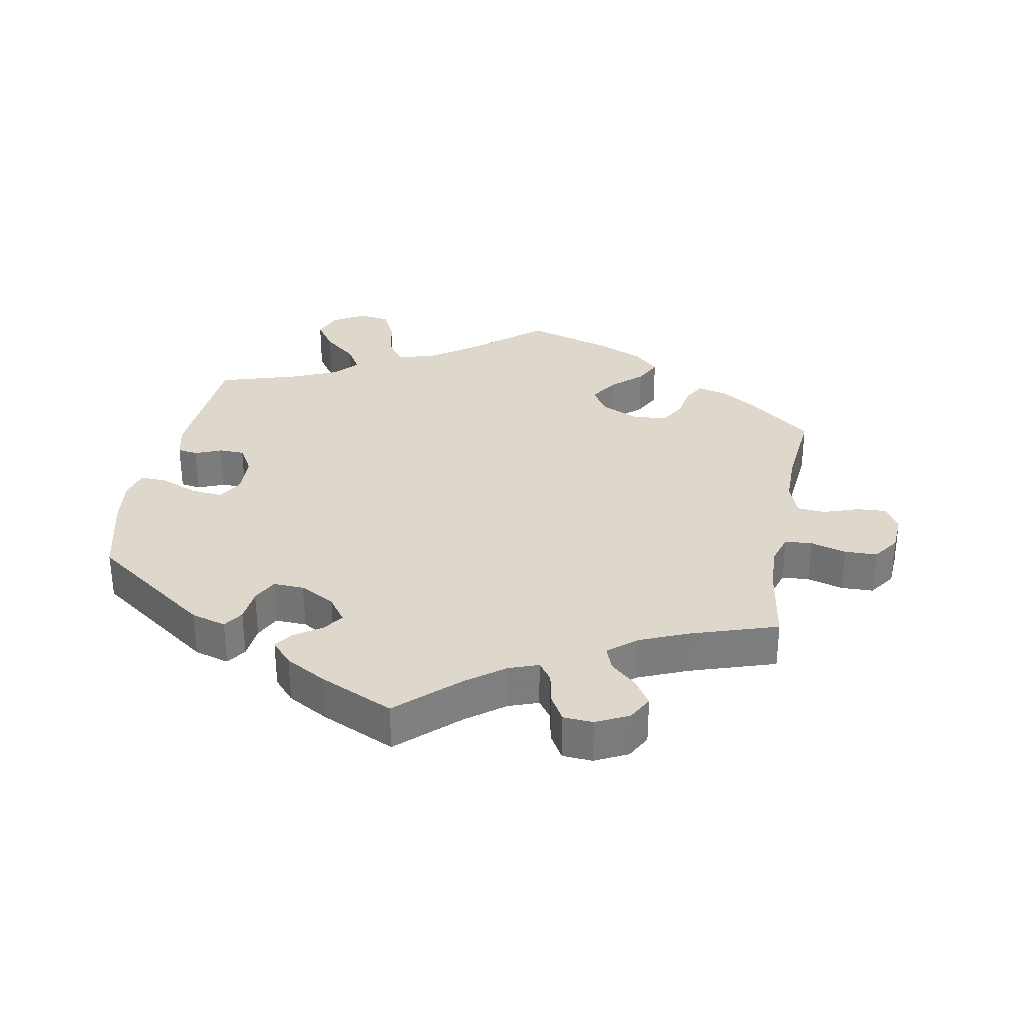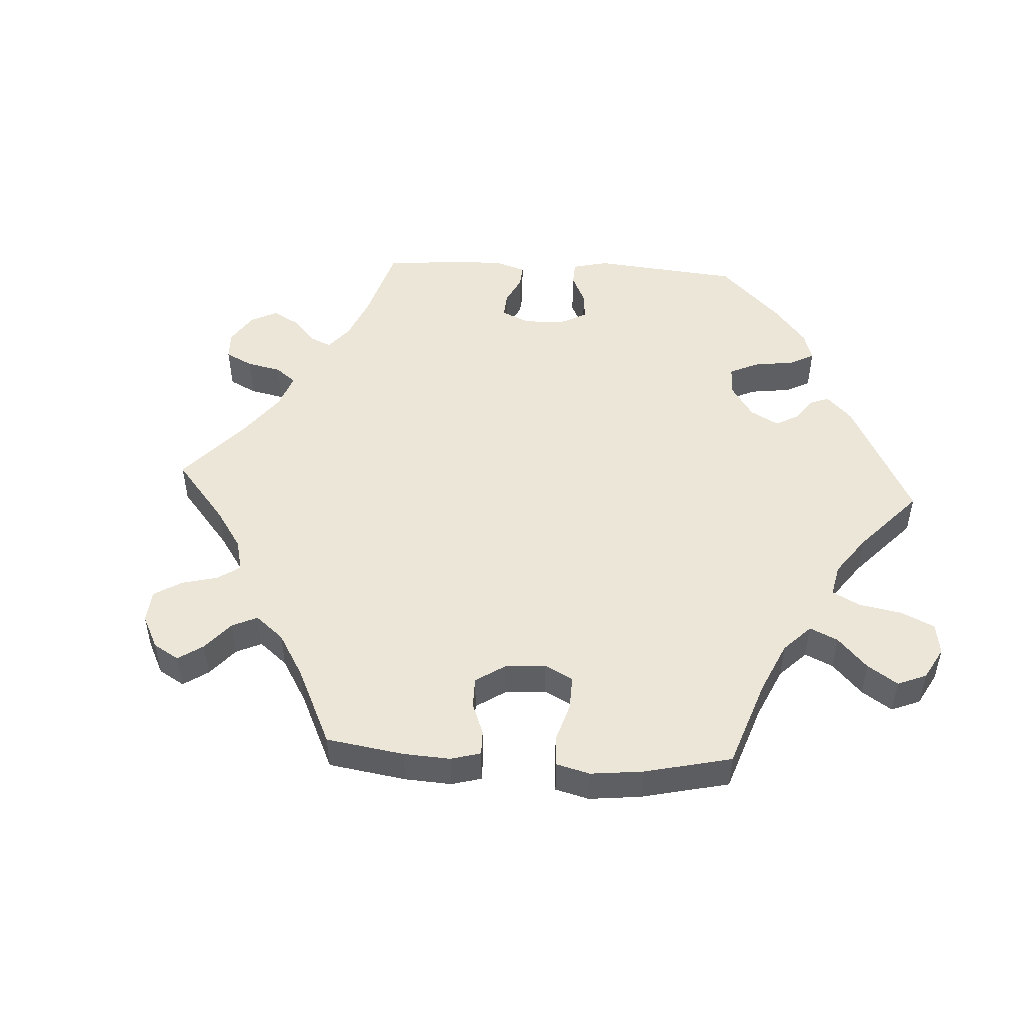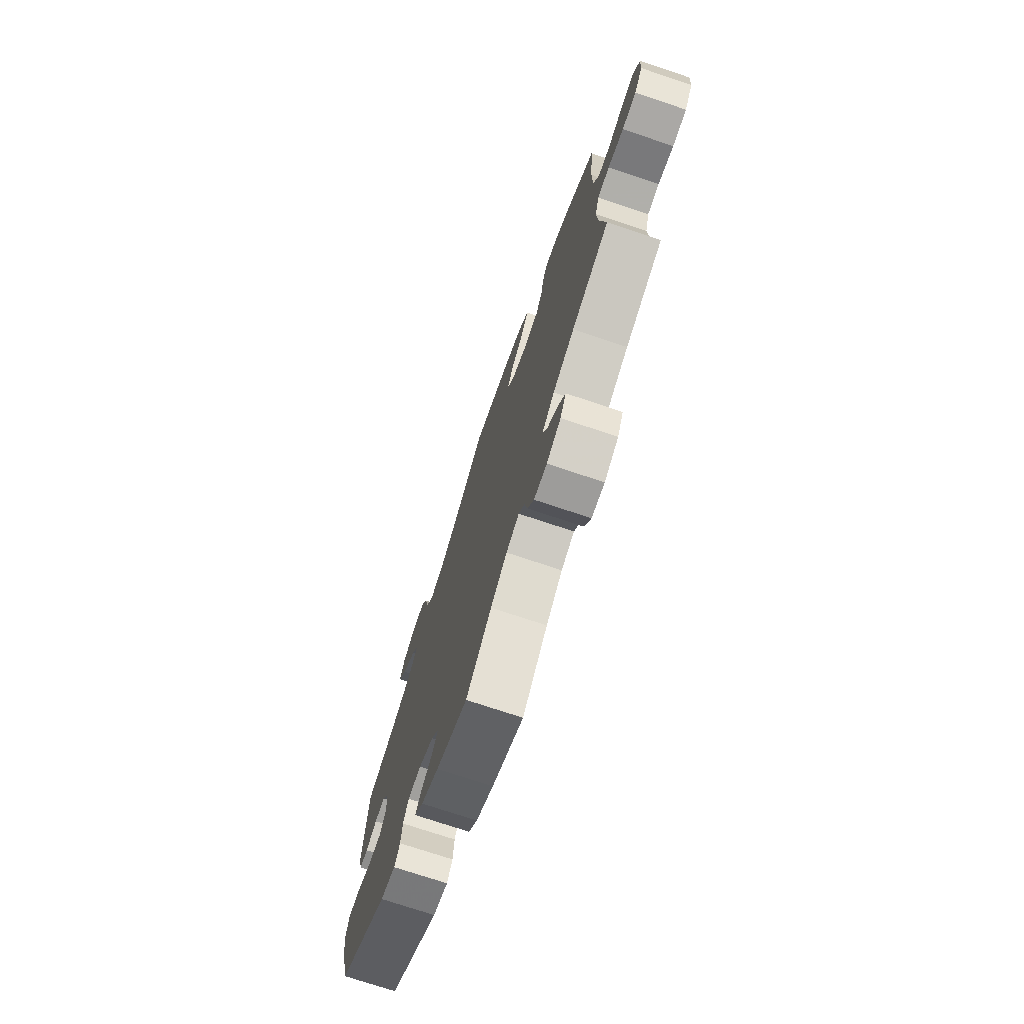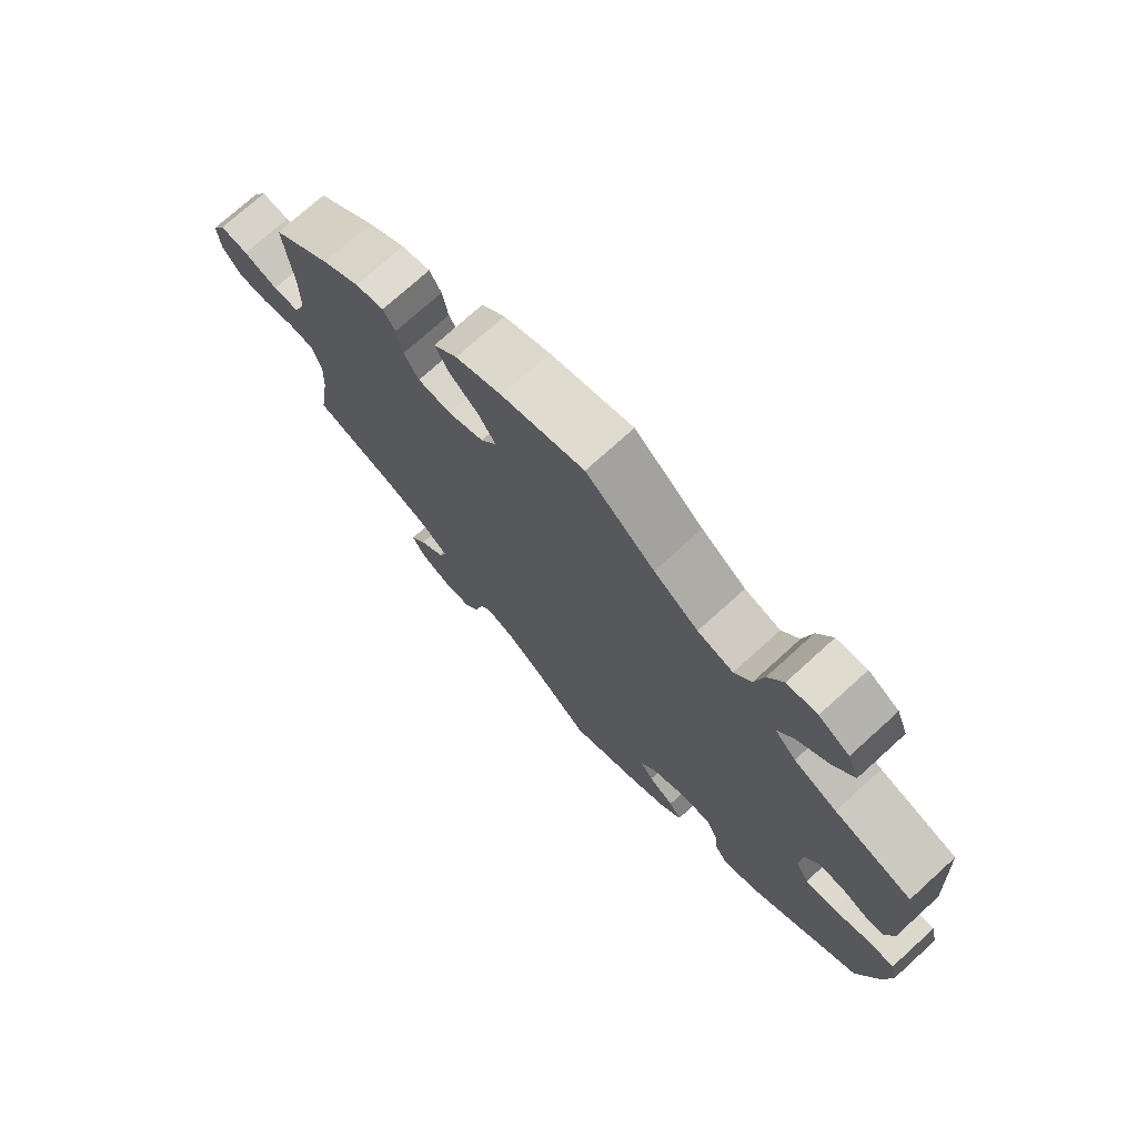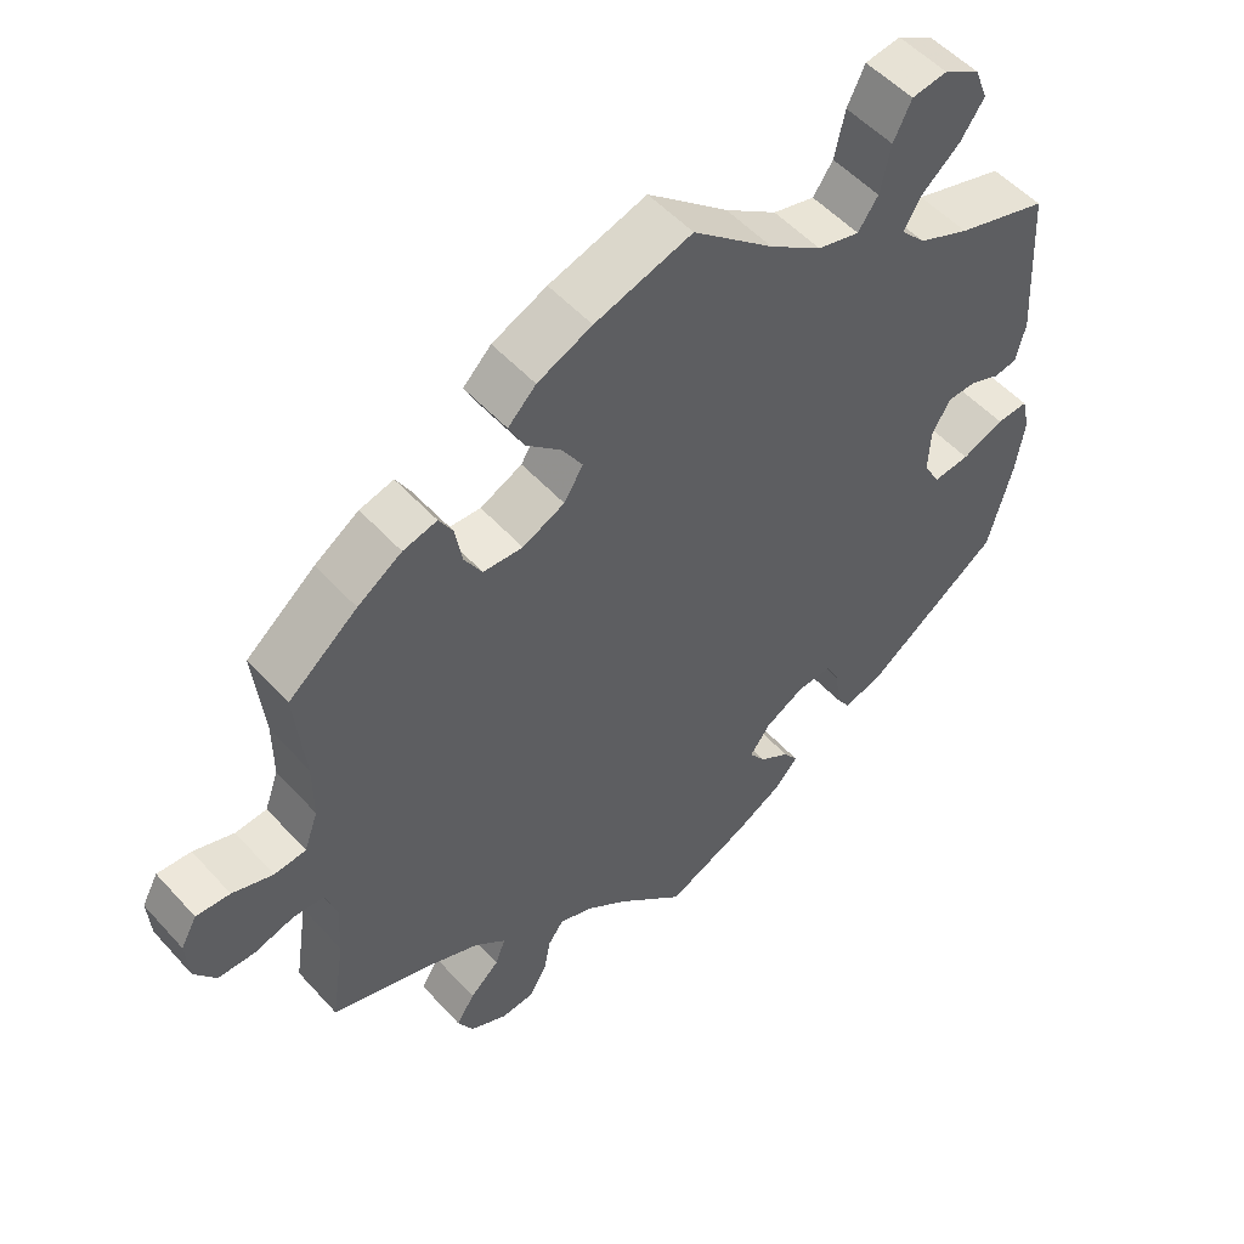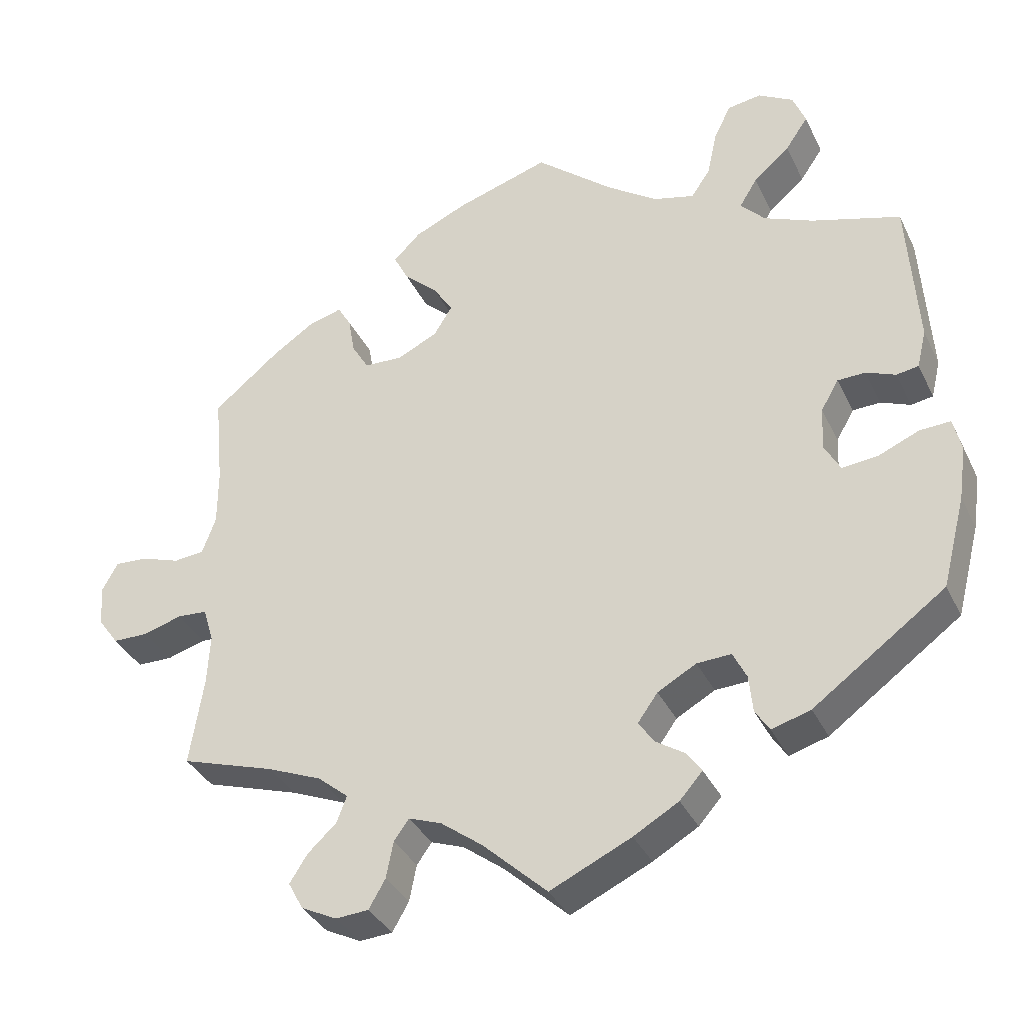
<metadata>
{"format":"obj","ext":"obj","renderer":"f3d","projection":"perspective","resolution":1024,"background":"white","views":[{"elev":31.5,"azim":-169.5,"up":"+Y"},{"elev":49.4,"azim":-26.7,"up":"+Y"},{"elev":-74.0,"azim":-108.5,"up":"+Z"},{"elev":74.1,"azim":47.8,"up":"+Z"},{"elev":52.8,"azim":-40.9,"up":"+Z"},{"elev":-36.0,"azim":23.4,"up":"+Z"}]}
</metadata>
<code>
v -0.206 0.07 0.546
v -0.318 0.07 0.406
v -0.687 0.07 0.062
v -0.174 0.07 0.336
v -0.248 0.07 -0.595
v 0.344 0.07 0.378
v 0.57 0.07 -0.183
v 0.537 0.07 -0.31
v 0.303 0.07 0.615
v 0.401 0.07 0.011
v 0.527 0.07 -0.062
v 0.279 0.07 0.565
v 0 0.07 -0.62
v 0.238 0.07 0.461
v -0.148 0.07 0.378
v -0.571 0.07 -0.062
v 0.125 0.07 -0.408
v -0.09 0.07 -0.536
v 0.265 0.07 0.5
v 0 0.07 0.62
v 0.176 0.07 -0.532
v 0.398 0.07 -0.05
v -0.244 0.07 0.508
v -0.225 0.07 -0.555
v -0.337 0.07 0.439
v 0.299 0.07 -0.459
v -0.518 0.07 -0.187
v 0.31 0.07 0.415
v 0.353 0.07 -0.443
v -0.309 0.07 0.353
v 0.255 0.07 -0.337
v 0.506 0.07 0.038
v -0.524 0.07 0.177
v 0.113 0.07 -0.568
v 0.4 0.07 0.593
v -0.537 0.07 -0.31
v -0.529 0.07 -0.065
v -0.586 0.07 0.04
v 0.386 0.07 0.5
v 0.465 0.07 0.055
v 0.413 0.07 0.348
v -0.34 0.07 -0.495
v -0.294 0.07 -0.598
v 0.335 0.07 0.456
v 0.57 0.07 -0.06
v 0.11 0.07 0.526
v -0.626 0.07 -0.078
v -0.215 0.07 -0.504
v -0.329 0.07 -0.385
v 0.147 0.07 -0.44
v 0.208 0.07 -0.496
v 0.537 0.07 0.043
v 0.426 0.07 0.054
v 0.181 0.07 0.476
v 0.153 0.07 -0.369
v 0.581 0.07 -0.107
v -0.344 0.07 -0.573
v 0.351 0.07 0.622
v 0.55 0.07 0.097
v -0.405 0.07 -0.353
v -0.524 0.07 0.097
v 0.279 0.07 -0.428
v -0.709 0.07 0.022
v -0.641 0.07 0.059
v -0.3 0.07 -0.458
v 0.537 0.07 0.31
v -0.676 0.07 -0.077
v -0.705 0.07 -0.036
v -0.365 0.07 -0.534
v -0.514 0.07 -0.114
v -0.132 0.07 0.579
v -0.443 0.07 0.387
v -0.231 0.07 0.309
v 0.274 0.07 -0.376
v -0.176 0.07 0.423
v 0.207 0.07 -0.339
v -0.537 0.07 0.31
v -0.148 0.07 -0.492
v 0.42 0.07 -0.091
v -0.285 0.07 0.312
v -0.223 0.07 0.466
v -0.194 0.07 -0.475
v 0.188 0.07 -0.467
v 0.47 0.07 -0.086
v -0.286 0.07 -0.421
v -0.383 0.07 0.427
v 0.418 0.07 0.547
v -0.543 0.07 0.044
v -0.206 -0 0.546
v -0.318 -0 0.406
v -0.687 -0 0.062
v -0.174 -0 0.336
v -0.248 -0 -0.595
v 0.344 -0 0.378
v 0.57 -0 -0.183
v 0.537 -0 -0.31
v 0.303 -0 0.615
v 0.401 -0 0.011
v 0.527 -0 -0.062
v 0.279 -0 0.565
v 0 -0 -0.62
v 0.238 -0 0.461
v -0.148 -0 0.378
v -0.571 -0 -0.062
v 0.125 -0 -0.408
v -0.09 -0 -0.536
v 0.265 -0 0.5
v 0 -0 0.62
v 0.176 -0 -0.532
v 0.398 -0 -0.05
v -0.244 -0 0.508
v -0.225 -0 -0.555
v -0.337 -0 0.439
v 0.299 -0 -0.459
v -0.518 -0 -0.187
v 0.31 -0 0.415
v 0.353 -0 -0.443
v -0.309 -0 0.353
v 0.255 -0 -0.337
v 0.506 -0 0.038
v -0.524 -0 0.177
v 0.113 -0 -0.568
v 0.4 -0 0.593
v -0.537 -0 -0.31
v -0.529 -0 -0.065
v -0.586 -0 0.04
v 0.386 -0 0.5
v 0.465 -0 0.055
v 0.413 -0 0.348
v -0.34 -0 -0.495
v -0.294 -0 -0.598
v 0.335 -0 0.456
v 0.57 -0 -0.06
v 0.11 -0 0.526
v -0.626 -0 -0.078
v -0.215 -0 -0.504
v -0.329 -0 -0.385
v 0.147 -0 -0.44
v 0.208 -0 -0.496
v 0.537 -0 0.043
v 0.426 -0 0.054
v 0.181 -0 0.476
v 0.153 -0 -0.369
v 0.581 -0 -0.107
v -0.344 -0 -0.573
v 0.351 -0 0.622
v 0.55 -0 0.097
v -0.405 -0 -0.353
v -0.524 -0 0.097
v 0.279 -0 -0.428
v -0.709 -0 0.022
v -0.641 -0 0.059
v -0.3 -0 -0.458
v 0.537 -0 0.31
v -0.676 -0 -0.077
v -0.705 -0 -0.036
v -0.365 -0 -0.534
v -0.514 -0 -0.114
v -0.132 -0 0.579
v -0.443 -0 0.387
v -0.231 -0 0.309
v 0.274 -0 -0.376
v -0.176 -0 0.423
v 0.207 -0 -0.339
v -0.537 -0 0.31
v -0.148 -0 -0.492
v 0.42 -0 -0.091
v -0.285 -0 0.312
v -0.223 -0 0.466
v -0.194 -0 -0.475
v 0.188 -0 -0.467
v 0.47 -0 -0.086
v -0.286 -0 -0.421
v -0.383 -0 0.427
v 0.418 -0 0.547
v -0.543 -0 0.044
f 84 11 45 56
f 79 84 56 7
f 59 52 32 40
f 41 66 59 40
f 6 41 40 53
f 28 6 53 10
f 35 87 39 44
f 35 44 28
f 58 35 28
f 19 12 9 58
f 14 19 58 28
f 54 14 28 10
f 1 71 20 46
f 75 81 23 1
f 15 75 1 46
f 4 15 46 54
f 86 25 2 30
f 86 30 80
f 33 77 72 86
f 61 33 86 80
f 88 61 80 73
f 63 3 64 38
f 63 38 88
f 68 63 88
f 16 47 67 68
f 37 16 68 88
f 70 37 88 73
f 60 36 27
f 49 60 27 70
f 85 49 70 73
f 57 69 42 65
f 5 43 57 65
f 48 24 5 65
f 82 48 65 85
f 78 82 85 73
f 21 34 13 18
f 50 83 51 21
f 17 50 21 18
f 55 17 18 78
f 29 26 62 74
f 29 74 31
f 79 7 8 29
f 4 54 10 22
f 76 55 78 73
f 31 76 73 4
f 4 22 79
f 29 31 4 79
f 144 133 99 172
f 95 144 172 167
f 128 120 140 147
f 128 147 154 129
f 141 128 129 94
f 98 141 94 116
f 132 127 175 123
f 116 132 123
f 116 123 146
f 146 97 100 107
f 116 146 107 102
f 98 116 102 142
f 134 108 159 89
f 89 111 169 163
f 134 89 163 103
f 142 134 103 92
f 118 90 113 174
f 168 118 174
f 174 160 165 121
f 168 174 121 149
f 161 168 149 176
f 126 152 91 151
f 176 126 151
f 176 151 156
f 156 155 135 104
f 176 156 104 125
f 161 176 125 158
f 115 124 148
f 158 115 148 137
f 161 158 137 173
f 153 130 157 145
f 153 145 131 93
f 153 93 112 136
f 173 153 136 170
f 161 173 170 166
f 106 101 122 109
f 109 139 171 138
f 106 109 138 105
f 166 106 105 143
f 162 150 114 117
f 119 162 117
f 117 96 95 167
f 110 98 142 92
f 161 166 143 164
f 92 161 164 119
f 167 110 92
f 167 92 119 117
f 29 117 114 26
f 26 114 150 62
f 62 150 162 74
f 74 162 119 31
f 31 119 164 76
f 76 164 143 55
f 55 143 105 17
f 17 105 138 50
f 50 138 171 83
f 83 171 139 51
f 51 139 109 21
f 21 109 122 34
f 34 122 101 13
f 13 101 106 18
f 18 106 166 78
f 78 166 170 82
f 82 170 136 48
f 48 136 112 24
f 24 112 93 5
f 5 93 131 43
f 43 131 145 57
f 57 145 157 69
f 69 157 130 42
f 42 130 153 65
f 65 153 173 85
f 85 173 137 49
f 49 137 148 60
f 60 148 124 36
f 36 124 115 27
f 27 115 158 70
f 70 158 125 37
f 37 125 104 16
f 16 104 135 47
f 47 135 155 67
f 67 155 156 68
f 68 156 151 63
f 63 151 91 3
f 3 91 152 64
f 64 152 126 38
f 38 126 176 88
f 88 176 149 61
f 61 149 121 33
f 33 121 165 77
f 77 165 160 72
f 72 160 174 86
f 86 174 113 25
f 25 113 90 2
f 2 90 118 30
f 30 118 168 80
f 80 168 161 73
f 73 161 92 4
f 4 92 103 15
f 15 103 163 75
f 75 163 169 81
f 81 169 111 23
f 23 111 89 1
f 1 89 159 71
f 71 159 108 20
f 20 108 134 46
f 46 134 142 54
f 54 142 102 14
f 14 102 107 19
f 19 107 100 12
f 12 100 97 9
f 9 97 146 58
f 58 146 123 35
f 35 123 175 87
f 87 175 127 39
f 39 127 132 44
f 44 132 116 28
f 28 116 94 6
f 6 94 129 41
f 41 129 154 66
f 66 154 147 59
f 59 147 140 52
f 52 140 120 32
f 32 120 128 40
f 40 128 141 53
f 53 141 98 10
f 10 98 110 22
f 22 110 167 79
f 79 167 172 84
f 84 172 99 11
f 11 99 133 45
f 45 133 144 56
f 56 144 95 7
f 7 95 96 8
f 8 96 117 29

</code>
